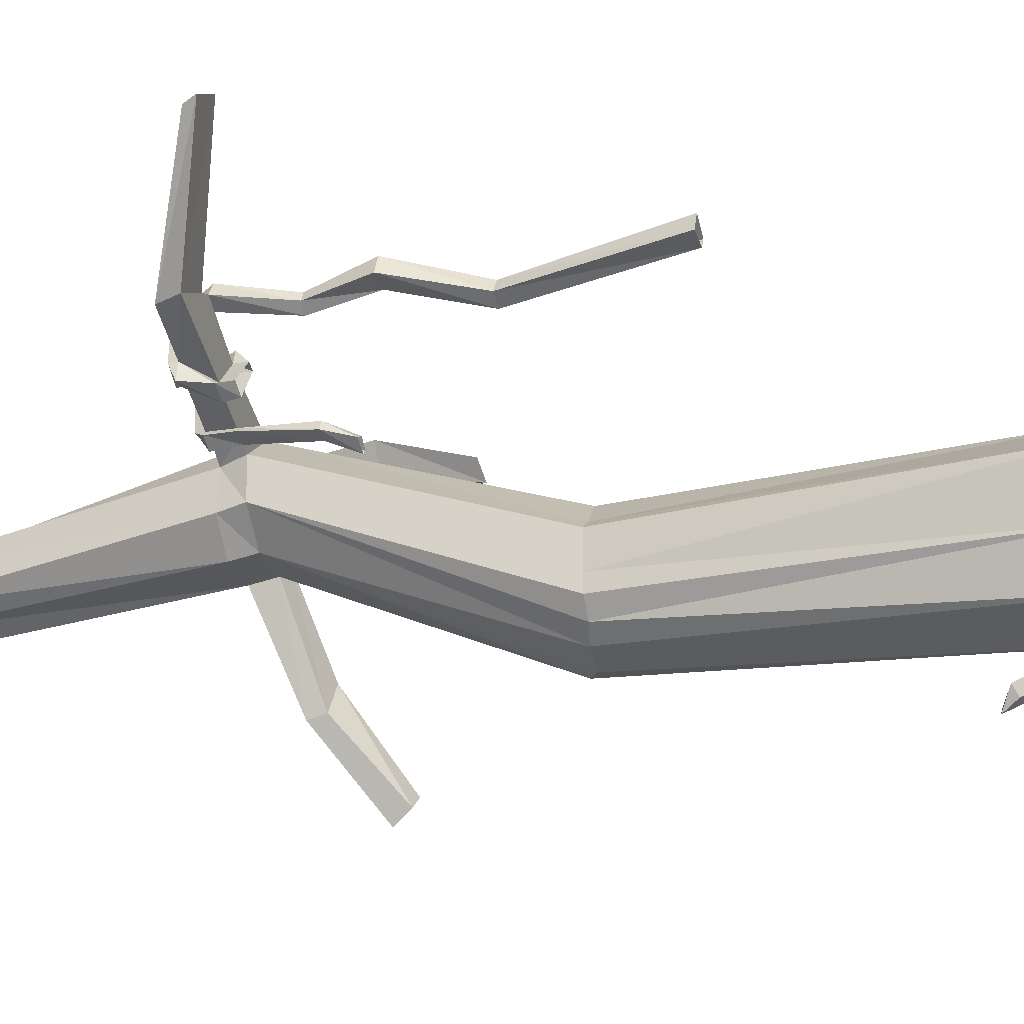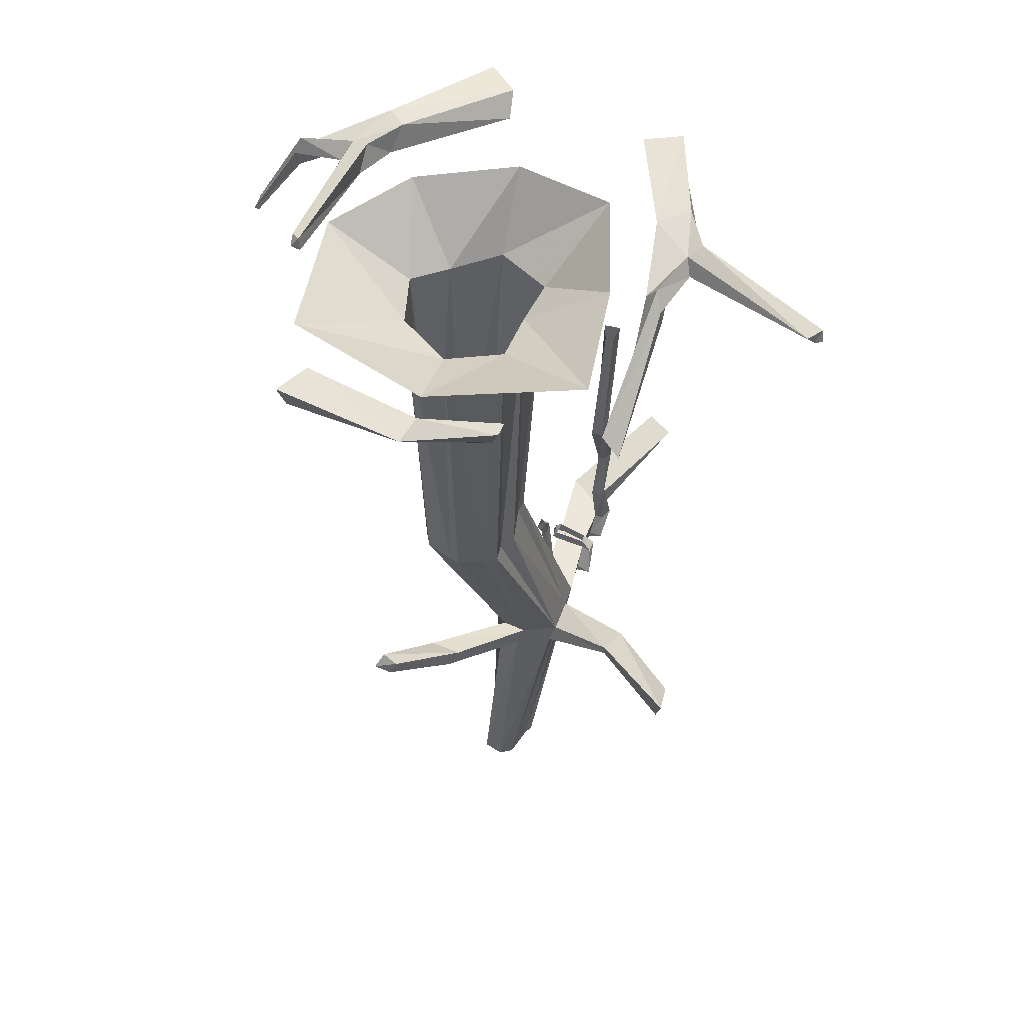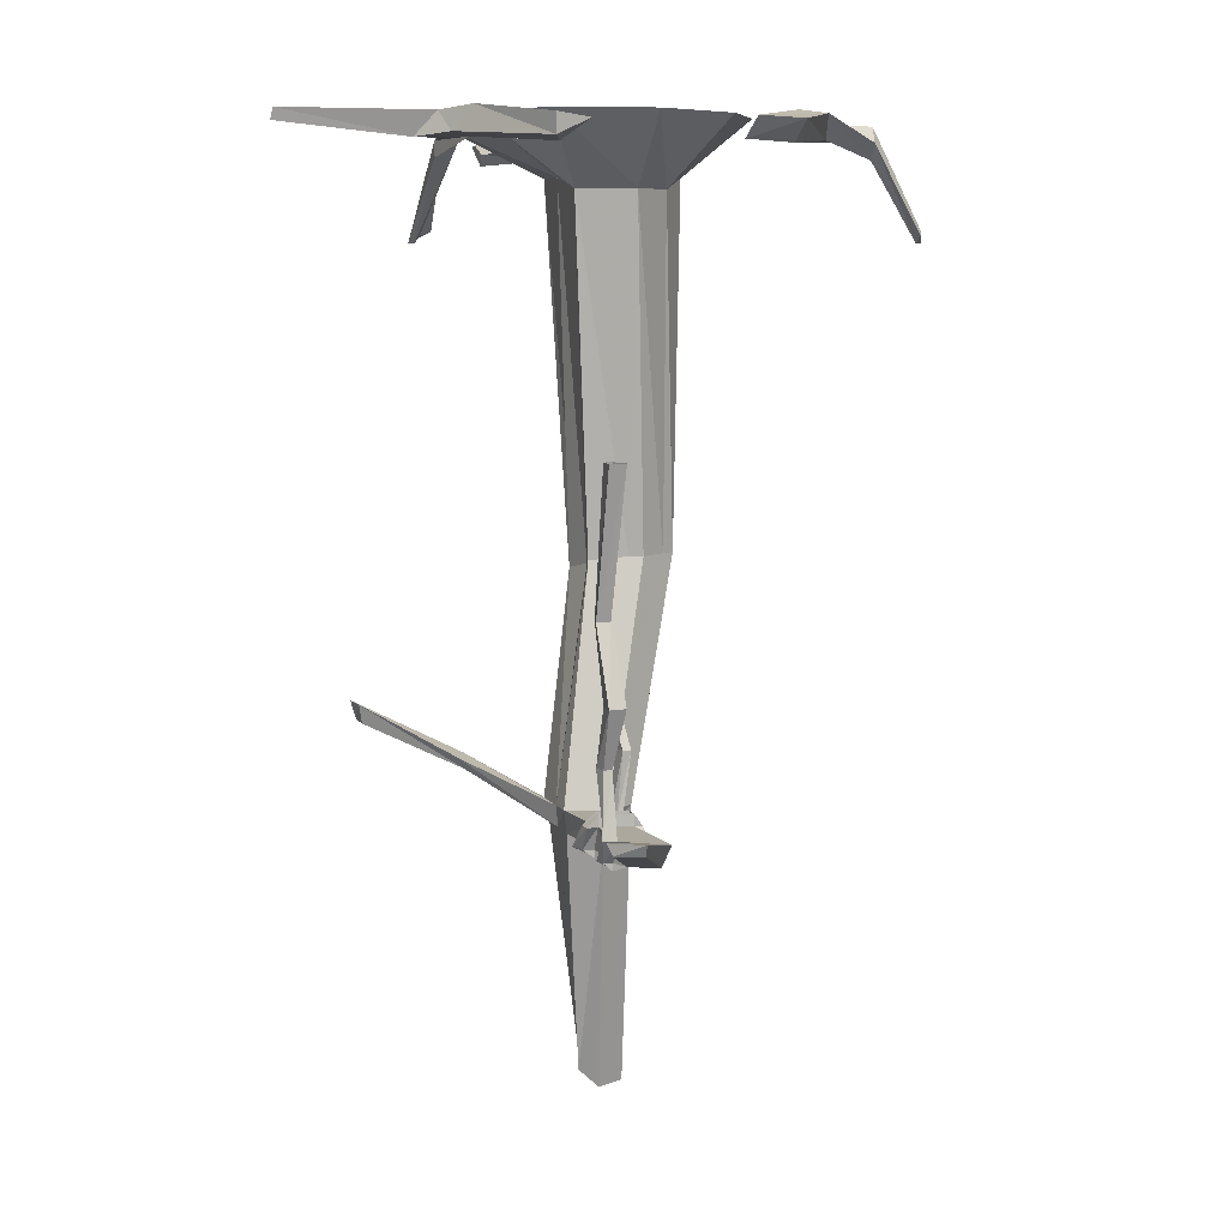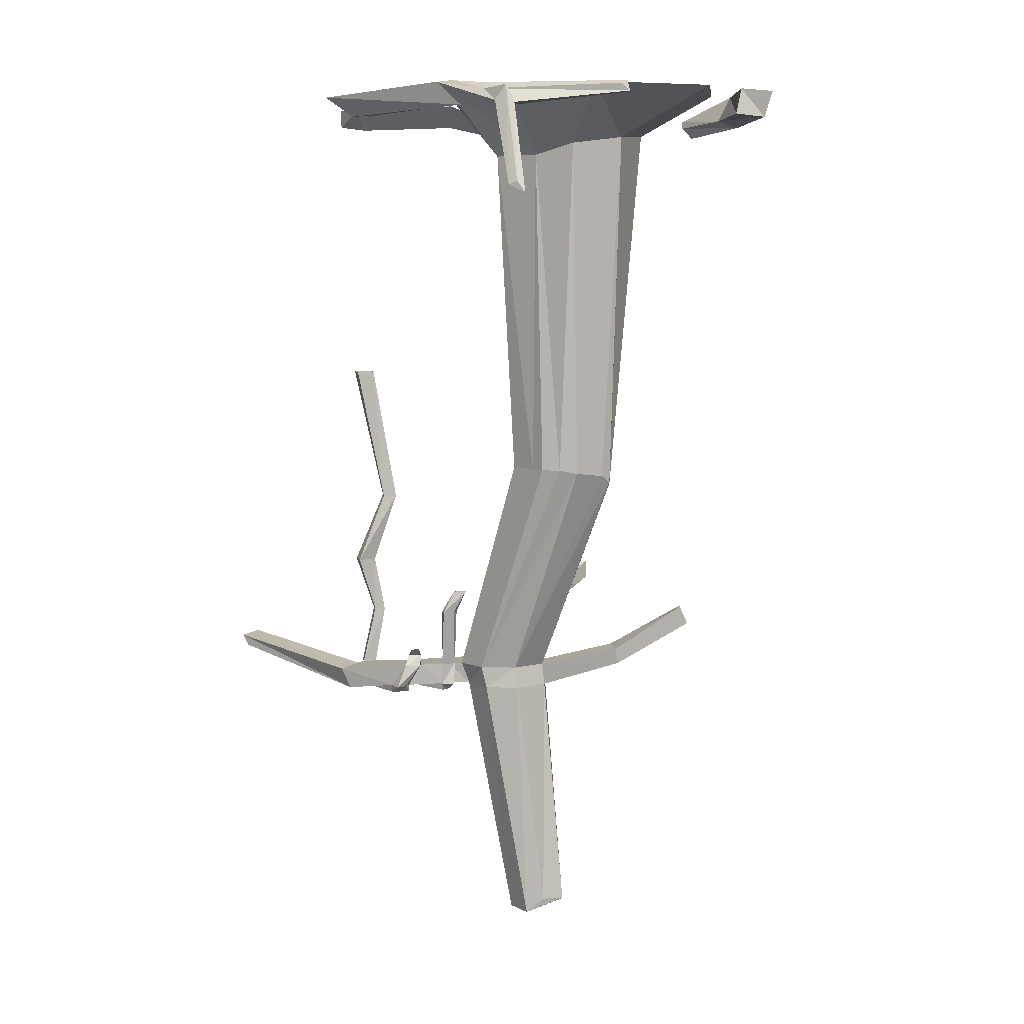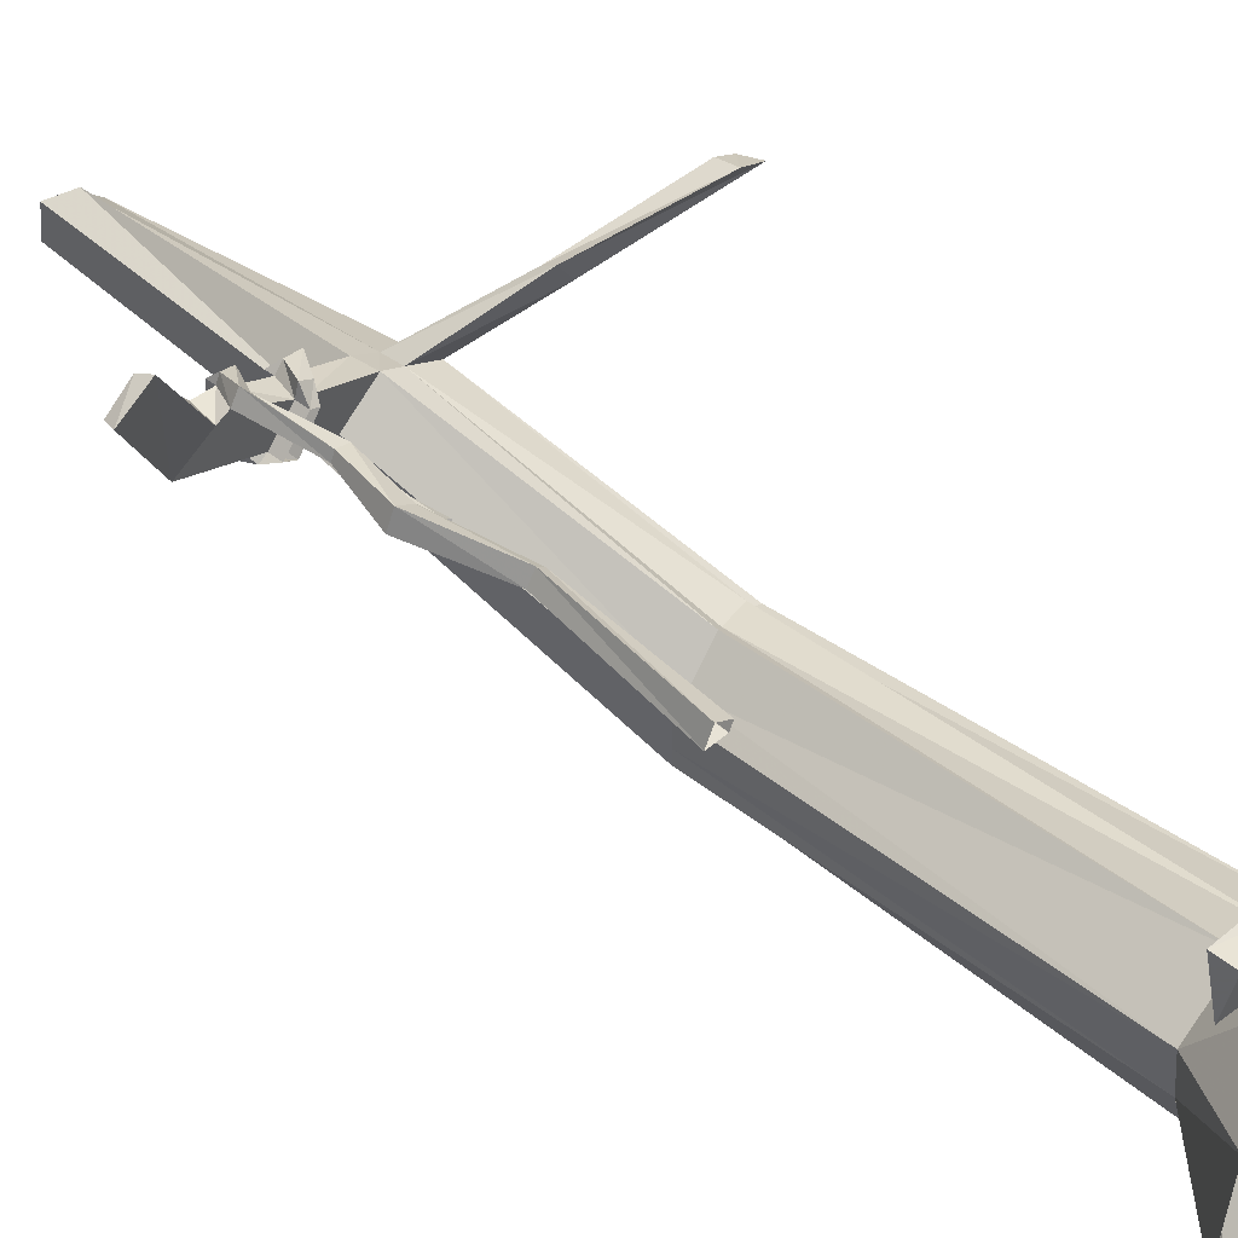
<metadata>
{"format":"obj","ext":"obj","renderer":"f3d","projection":"perspective","resolution":1024,"background":"white","views":[{"elev":-21.0,"azim":107.3,"up":"+Z"},{"elev":54.1,"azim":-102.1,"up":"+Y"},{"elev":8.6,"azim":38.2,"up":"+Y"},{"elev":7.0,"azim":138.0,"up":"+Y"},{"elev":50.6,"azim":131.0,"up":"+Z"}]}
</metadata>
<code>
v -0.2344 -0.1094 -0.1719
v -0.3906 -0.01562 -0.2422
v -0.1719 -0.01562 -0.4375
v -0.1172 -0.1172 -0.2266
v -0.1484 -0.8906 -0.1641
v -0.1641 -0.8906 -0.1484
v -0.1719 -0.8906 -0.09375
v -0.2266 -0.1328 -0.05469
v -0.4375 -0.01562 0.05469
v -0.1484 -0.1328 0
v -0.2188 -0.01562 0.1484
v -0.05469 -0.1562 0.0625
v 0.007812 -0.01562 0.2031
v 0.04688 -0.1562 0
v 0.1406 -0.01562 0.05469
v 0.03125 -0.1562 -0.1094
v 0.1562 -0.01562 -0.1562
v 0 -0.1328 -0.1953
v 0.07031 -0.01562 -0.3359
v -0.07031 -1.32 -0.02344
v -0.1016 -1.32 0.01562
v -0.1094 -0.8828 -0.2031
v 0.007812 -1.32 -0.01562
v 0.007812 -1.367 -0.02344
v -0.07031 -1.367 -0.03125
v -0.125 -1.297 -0.2188
v -0.125 -1.266 -0.2109
v -0.1641 -1.266 -0.1562
v -0.1016 -1.367 0
v -0.1094 -1.32 0.09375
v -0.1719 -0.8906 -0.0625
v -0.08594 -0.8672 -0.2031
v -0.02344 -0.8594 -0.1875
v 0.0625 -1.32 0.03906
v 0.05469 -1.367 0.03125
v -0.01562 -1.906 -0.03125
v -0.04688 -1.875 -0.05469
v -0.08594 -1.875 -0.07812
v -0.1719 -1.297 -0.1797
v -0.2266 -1.195 -0.3281
v -0.2031 -1.195 -0.3594
v -0.1953 -1.164 -0.3359
v -0.2266 -1.164 -0.3125
v 0.007812 -0.8516 -0.1641
v 0.03125 -0.8516 -0.1328
v 0.0625 -1.32 0.1094
v 0.04688 -1.367 0.1016
v -0.02344 -1.906 0.03125
v -0.1094 -1.891 -0.01562
v -0.1094 -1.891 -0.04688
v 0.03125 -0.8516 -0.1016
v 0.03125 -0.8516 -0.03906
v -0.007812 -1.32 0.1562
v 0.1094 -1.32 0.2109
v 0.1484 -1.32 0.1562
v 0.1484 -1.297 0.1562
v 0.1562 -1.32 0.1484
v 0.1875 -1.367 0.1641
v 0.1719 -1.367 0.1719
v 0.1016 -1.367 0.1328
v 0.1016 -1.32 0.1328
v 0.1094 -1.32 0.125
v 0.1172 -1.195 0.1094
v 0.1094 -1.195 0.125
v 0.08594 -1.32 0.1328
v 0.07812 -1.195 0.1094
v 0.07812 -1.32 0.1172
v 0.08594 -1.367 0.1094
v 0.08594 -1.367 0.1328
v 0.007812 -0.8516 -0.02344
v -0.05469 -0.8594 0.02344
v -0.04688 -1.32 0.1328
v -0.05469 -1.367 0.1172
v -0.007812 -1.367 0.1484
v 0.08594 -1.367 0.1953
v 0.09375 -1.32 0.2266
v 0.1094 -1.297 0.2109
v -0.07031 -0.8672 0.007812
v -0.1328 -0.8828 -0.01562
v -0.2422 -1.234 0.1797
v -0.2109 -1.234 0.2266
v -0.2109 -1.258 0.2109
v -0.1094 -1.367 0.07812
v -0.07031 -1.875 0.03125
v -0.0625 -1.875 0.04688
v 0.08594 -1.383 0.1953
v 0.0625 -1.367 0.2188
v 0.1172 -1.32 0.2422
v 0.125 -1.297 0.2188
v -0.1406 -0.8906 -0.04688
v -0.2422 -1.258 0.1797
v -0.4688 -1.188 0.2422
v -0.4766 -1.148 0.25
v -0.4297 -1.148 0.2734
v -0.4297 -1.188 0.2656
v 0.3594 -0.02344 -0.1641
v 0.3047 -0.01562 -0.1484
v 0.3828 -0.03906 0.09375
v 0.4688 -0.04688 0.07031
v 0.3281 -0.07031 -0.2031
v 0.3281 -0.1016 -0.3594
v 0.3516 -0.07031 -0.3359
v 0.3047 -0.03906 -0.25
v 0.2734 -0.02344 -0.2266
v 0.2812 -0.0625 -0.1797
v 0.3438 -0.07812 0.07812
v 0.4219 -0.08594 0.03906
v 0.2422 -0.07031 -0.25
v 0.2891 -0.07031 -0.2812
v 0.3281 -0.07031 -0.3672
v 0.3828 -0.2578 -0.4609
v 0.375 -0.2578 -0.4531
v 0.3984 -0.2422 -0.4297
v 0.3359 -0.03906 -0.3516
v 0.04688 -0.03906 -0.4141
v 0.0625 -0.02344 -0.4062
v 0.03906 -0.01562 -0.3984
v 0.3906 -0.2344 -0.4453
v 0.03125 -0.03906 -0.3984
v -0.4297 -0.08594 -0.2891
v -0.4766 -0.02344 -0.2969
v -0.3125 -0.02344 -0.4922
v -0.3047 -0.07812 -0.4766
v -0.4062 -0.07031 -0.25
v -0.4375 -0.07812 -0.1094
v -0.4531 -0.1016 -0.125
v -0.4688 -0.0625 -0.1172
v -0.4375 -0.01562 -0.2578
v -0.2812 -0.01562 -0.4297
v -0.2656 -0.07031 -0.4297
v -0.4453 -0.0625 -0.1016
v 0.375 -1.281 0.4922
v 0.4219 -1.281 0.4609
v 0.4297 -1.258 0.4688
v 0.3672 -1.258 0.5
v 0.2422 -1.32 0.2734
v 0.2344 -1.367 0.2734
v 0.2891 -1.367 0.2422
v 0.3125 -1.32 0.2422
v 0.1719 -1.32 0.1719
v 0.125 -1.32 0.2188
v 0.1953 -1.32 0.2656
v 0.2188 -1.32 0.2812
v 0.1953 -1.367 0.2656
v 0.2031 -1.367 0.1953
v 0.1875 -1.32 0.1641
v 0.1719 -1.297 0.1719
v 0.09375 -1.367 0.2266
v 0.1094 -1.367 0.2109
v 0.1797 -1.367 0.25
v 0.1875 -1.32 0.2812
v 0.1641 -1.195 0.2734
v 0.1797 -1.195 0.25
v 0.1953 -1.195 0.2656
v 0.2031 -1.32 0.3047
v 0.1875 -1.367 0.2812
v 0.1953 -1.383 0.2656
v 0.2031 -1.383 0.1953
v 0.2109 -1.367 0.1641
v -0.05469 -0.02344 0.2812
v -0.04688 -0.01562 0.3516
v 0.1797 -0.03906 0.3984
v 0.1953 -0.04688 0.3203
v -0.08594 -0.07031 0.3203
v -0.2344 -0.1016 0.25
v -0.1953 -0.07031 0.2266
v -0.1406 -0.03906 0.3203
v -0.1328 -0.02344 0.3516
v -0.09375 -0.0625 0.3594
v 0.1797 -0.07812 0.3984
v 0.1484 -0.08594 0.3516
v -0.1797 -0.07031 0.3672
v -0.1641 -0.07031 0.3203
v -0.2422 -0.07031 0.2422
v -0.4219 -0.2578 0.125
v -0.3984 -0.2578 0.1328
v -0.3906 -0.2422 0.125
v -0.2109 -0.03906 0.2422
v -0.3984 -0.03906 0.4922
v -0.3984 -0.02344 0.4766
v -0.3906 -0.01562 0.5078
v -0.3828 -0.2344 0.1016
v -0.3984 -0.03906 0.5078
v 0.1094 -1.367 0.125
v 0.1016 -1.383 0.1328
v 0.08594 -1.383 0.1328
v 0.1094 -1.383 0.2109
v 0.1719 -1.383 0.1719
v 0.1797 -1.383 0.25
v 0.1641 -1.367 0.2734
v 0.1875 -1.195 0.2812
v 0.2188 -1.078 0.3047
v 0.1875 -1.078 0.2812
v 0.1953 -1.078 0.2656
v 0.2344 -1.078 0.2734
v 0.1797 -0.9297 0.25
v 0.1641 -0.9297 0.2734
v 0.1484 -0.9297 0.2578
v 0.1562 -0.9297 0.2344
v 0.1953 -0.6406 0.2656
v 0.2344 -0.6406 0.2734
v 0.2188 -0.6406 0.3047
v 0.1875 -0.6406 0.2812
v 0.09375 -1.195 0.1016
v 0.07031 -1.148 0.08594
v 0.09375 -1.148 0.1016
v 0.07812 -1.148 0.1094
v 0.0625 -1.148 0.09375
f 1 2 3
f 1 3 4
f 1 4 5
f 25 29 39
f 25 39 26
f 26 39 40
f 26 40 41
f 36 48 49
f 36 49 50
f 36 50 38
f 36 38 37
f 73 82 83
f 74 47 69
f 74 69 75
f 82 95 91
f 82 91 83
f 95 92 91
f 100 107 105
f 100 105 108
f 100 108 109
f 100 109 110
f 100 110 101
f 101 110 111
f 101 111 112
f 105 107 106
f 108 119 109
f 109 119 115
f 120 123 124
f 120 124 125
f 120 125 126
f 123 130 124
f 132 137 133
f 133 137 138
f 137 144 138
f 138 144 145
f 48 85 84
f 48 84 49
f 164 171 169
f 164 169 172
f 164 172 173
f 164 173 174
f 164 174 165
f 165 174 175
f 165 175 176
f 169 171 170
f 172 183 173
f 173 183 179
f 59 150 149
f 59 149 60
f 1 5 6
f 1 6 7
f 1 7 8
f 1 8 2
f 2 8 9
f 11 10 12
f 11 12 13
f 13 12 14
f 13 14 15
f 17 16 18
f 17 18 19
f 19 18 4
f 19 4 3
f 20 21 6
f 20 6 5
f 20 5 22
f 20 22 23
f 20 23 24
f 20 24 25
f 20 25 26
f 20 26 27
f 20 27 21
f 21 27 28
f 21 28 29
f 21 31 7
f 21 7 6
f 23 32 33
f 24 37 25
f 25 37 38
f 25 38 29
f 26 41 27
f 27 41 42
f 27 42 28
f 28 42 43
f 28 43 39
f 28 39 29
f 34 44 45
f 34 45 46
f 34 46 47
f 34 47 35
f 35 47 48
f 35 48 36
f 46 51 52
f 46 52 53
f 46 53 54
f 46 54 55
f 55 59 60
f 55 60 61
f 65 69 47
f 65 47 46
f 53 71 72
f 53 72 73
f 53 73 74
f 53 74 54
f 54 74 75
f 72 78 79
f 72 79 30
f 72 30 80
f 72 80 81
f 72 81 73
f 73 81 82
f 73 83 49
f 73 49 84
f 73 84 74
f 74 84 85
f 74 85 47
f 30 90 31
f 31 90 8
f 31 8 7
f 30 83 91
f 30 91 80
f 80 91 92
f 80 92 93
f 80 93 81
f 81 93 94
f 81 94 82
f 82 94 95
f 92 95 94
f 92 94 93
f 41 40 43
f 41 43 42
f 43 40 39
f 96 97 98
f 96 98 99
f 96 99 100
f 96 100 101
f 96 101 102
f 96 102 103
f 96 103 97
f 97 103 104
f 97 104 105
f 97 105 106
f 97 106 98
f 98 106 99
f 99 106 107
f 99 107 100
f 101 112 102
f 102 112 113
f 102 113 114
f 102 114 103
f 103 114 109
f 103 109 115
f 103 115 116
f 103 116 104
f 104 116 117
f 104 117 108
f 104 108 105
f 114 110 109
f 110 114 118
f 110 118 111
f 111 118 113
f 111 113 112
f 117 116 115
f 117 115 119
f 117 119 108
f 113 118 114
f 120 121 122
f 120 122 123
f 120 126 121
f 121 126 127
f 121 127 128
f 121 128 129
f 121 129 122
f 122 129 123
f 123 129 130
f 124 130 128
f 124 128 131
f 124 131 125
f 125 131 127
f 125 127 126
f 128 130 129
f 127 131 128
f 132 133 134
f 132 134 135
f 132 135 136
f 132 136 137
f 133 138 134
f 134 138 139
f 134 139 135
f 135 139 136
f 136 139 140
f 136 140 141
f 136 141 142
f 136 142 143
f 136 143 144
f 136 144 137
f 138 145 139
f 139 145 140
f 141 149 150
f 141 150 142
f 85 48 47
f 50 29 38
f 160 161 162
f 160 162 163
f 160 163 164
f 160 164 165
f 160 165 166
f 160 166 167
f 160 167 161
f 161 167 168
f 161 168 169
f 161 169 170
f 161 170 162
f 162 170 163
f 163 170 171
f 163 171 164
f 165 176 166
f 166 176 177
f 166 177 178
f 166 178 167
f 167 178 173
f 167 173 179
f 167 179 180
f 167 180 168
f 168 180 181
f 168 181 172
f 168 172 169
f 178 174 173
f 174 178 182
f 174 182 175
f 175 182 177
f 175 177 176
f 181 180 179
f 181 179 183
f 181 183 172
f 177 182 178
f 22 5 4
f 22 4 32
f 22 32 23
f 32 4 18
f 32 18 33
f 33 18 44
f 33 44 34
f 44 18 16
f 44 16 45
f 45 16 51
f 45 51 46
f 51 14 52
f 52 14 70
f 52 70 53
f 70 14 12
f 71 12 78
f 71 78 72
f 78 12 10
f 78 10 79
f 79 10 90
f 79 90 30
f 9 8 10
f 9 10 11
f 15 14 16
f 15 16 17
f 21 29 30
f 21 30 31
f 23 33 34
f 23 34 35
f 23 35 24
f 24 35 36
f 24 36 37
f 53 70 71
f 29 83 30
f 50 49 83
f 50 83 29
f 51 16 14
f 70 12 71
f 90 10 8
f 55 54 56
f 55 56 57
f 55 57 58
f 55 58 59
f 61 60 62
f 61 62 63
f 61 63 64
f 61 64 65
f 65 64 66
f 65 66 67
f 65 67 68
f 65 68 69
f 54 75 76
f 54 77 56
f 75 69 86
f 75 86 87
f 75 87 76
f 76 87 88
f 140 145 146
f 140 146 147
f 140 147 89
f 140 89 141
f 141 88 148
f 141 148 149
f 142 150 151
f 142 151 152
f 142 152 153
f 142 153 143
f 143 153 154
f 143 154 155
f 143 155 156
f 143 156 144
f 144 156 157
f 144 157 158
f 144 158 145
f 145 159 146
f 146 159 57
f 184 68 67
f 184 67 62
f 184 62 60
f 184 185 186
f 184 186 68
f 68 186 69
f 68 69 60
f 185 60 149
f 185 149 187
f 185 187 186
f 186 187 86
f 186 86 69
f 149 148 187
f 187 148 86
f 86 148 87
f 87 148 88
f 159 58 57
f 58 159 158
f 58 158 188
f 58 188 59
f 58 59 145
f 188 158 157
f 188 157 189
f 188 189 59
f 59 189 150
f 189 157 156
f 189 156 190
f 189 190 150
f 150 190 151
f 151 190 155
f 151 155 191
f 151 191 152
f 152 191 192
f 152 192 193
f 152 193 153
f 153 193 194
f 153 194 154
f 154 194 195
f 154 195 191
f 154 191 155
f 155 190 156
f 195 192 191
f 192 195 196
f 192 196 197
f 192 197 193
f 193 197 198
f 193 198 194
f 194 198 199
f 194 199 195
f 195 199 196
f 196 199 200
f 196 200 201
f 196 201 197
f 197 201 202
f 197 202 198
f 198 202 203
f 198 203 199
f 199 203 200
f 66 204 67
f 67 204 62
f 62 204 63
f 63 204 205
f 63 205 206
f 63 206 64
f 64 206 207
f 64 207 66
f 66 207 208
f 66 208 204
f 204 208 205
f 54 76 77
f 141 89 88
f 145 158 159
f 184 60 185
f 76 88 89
f 76 89 77
f 146 57 56
f 146 56 147

</code>
